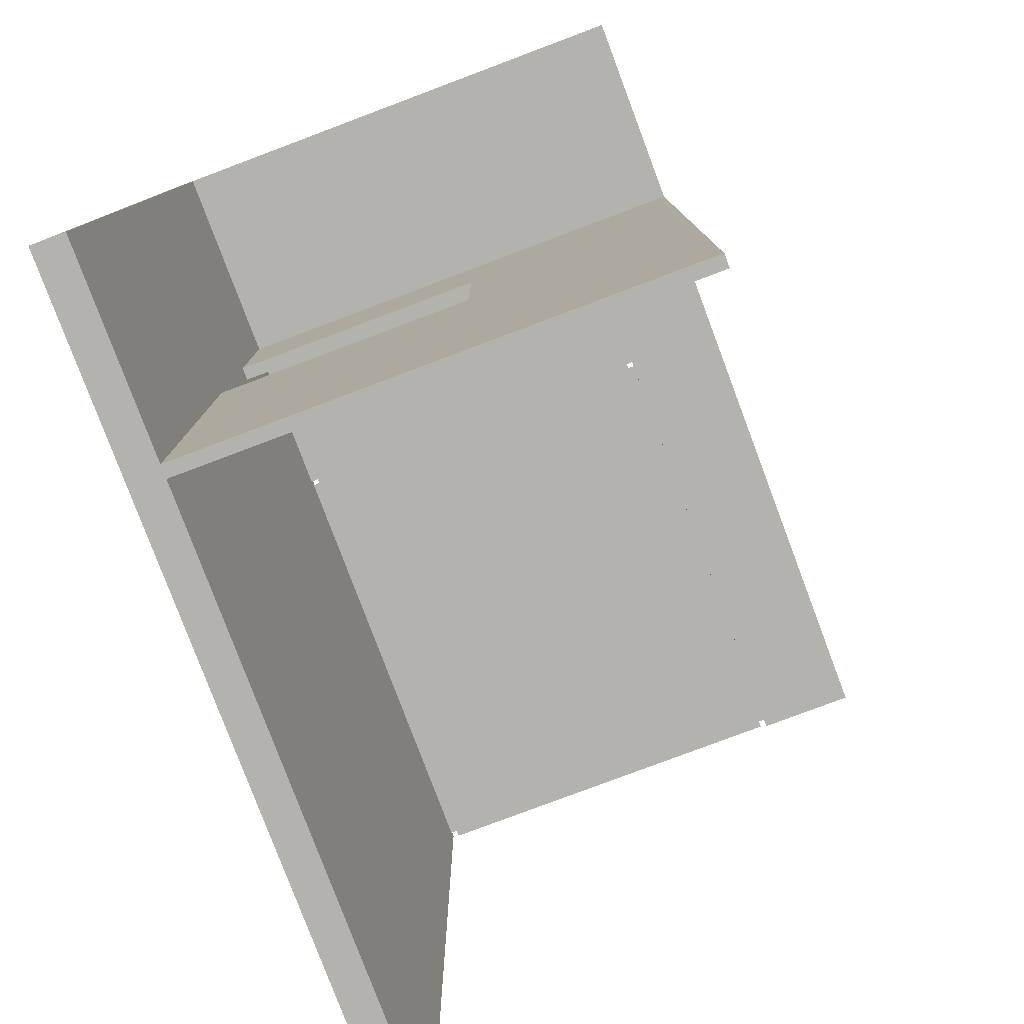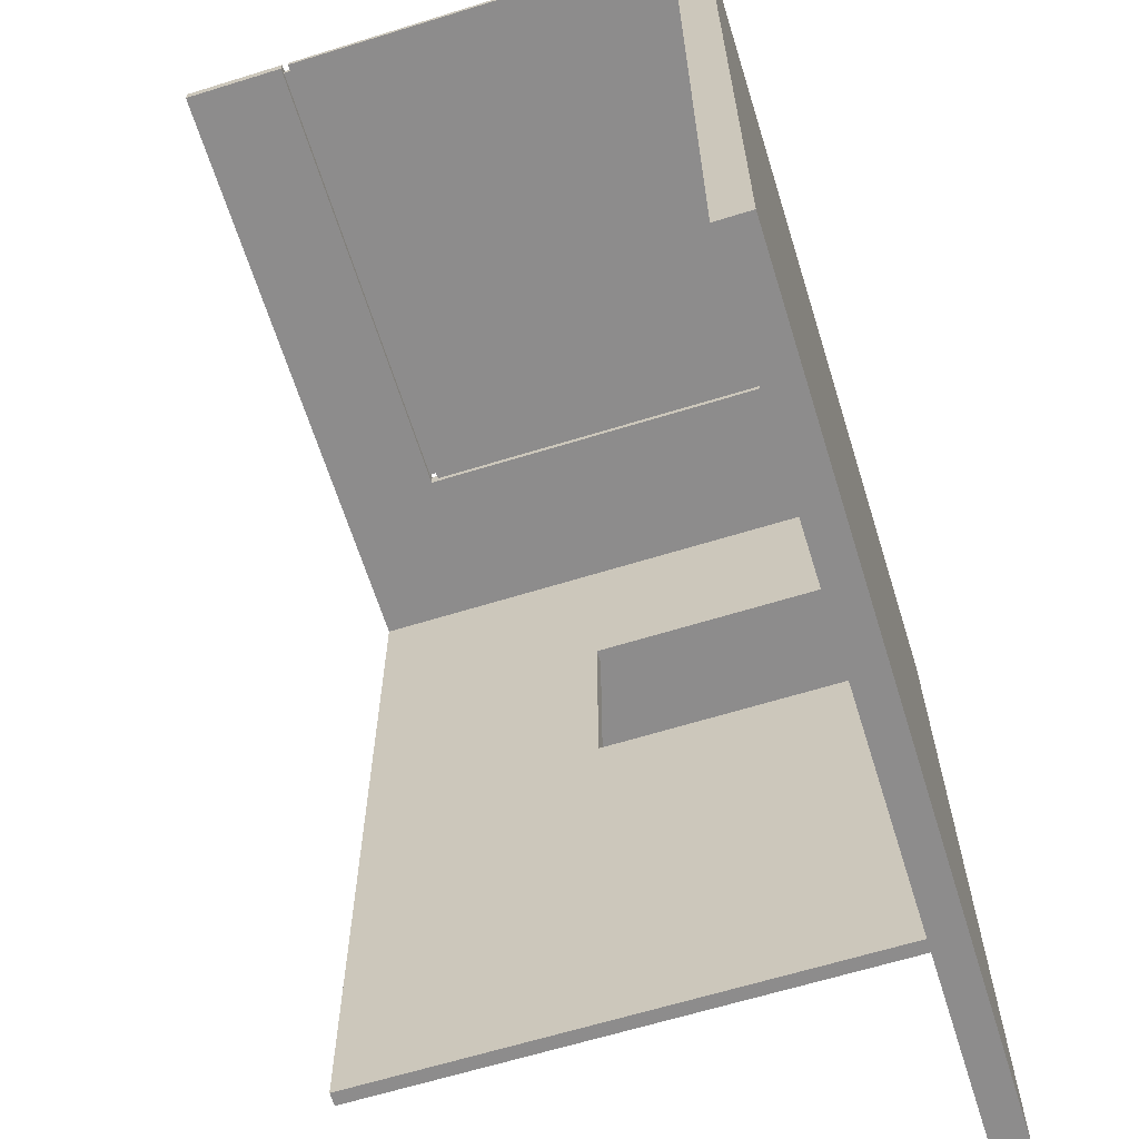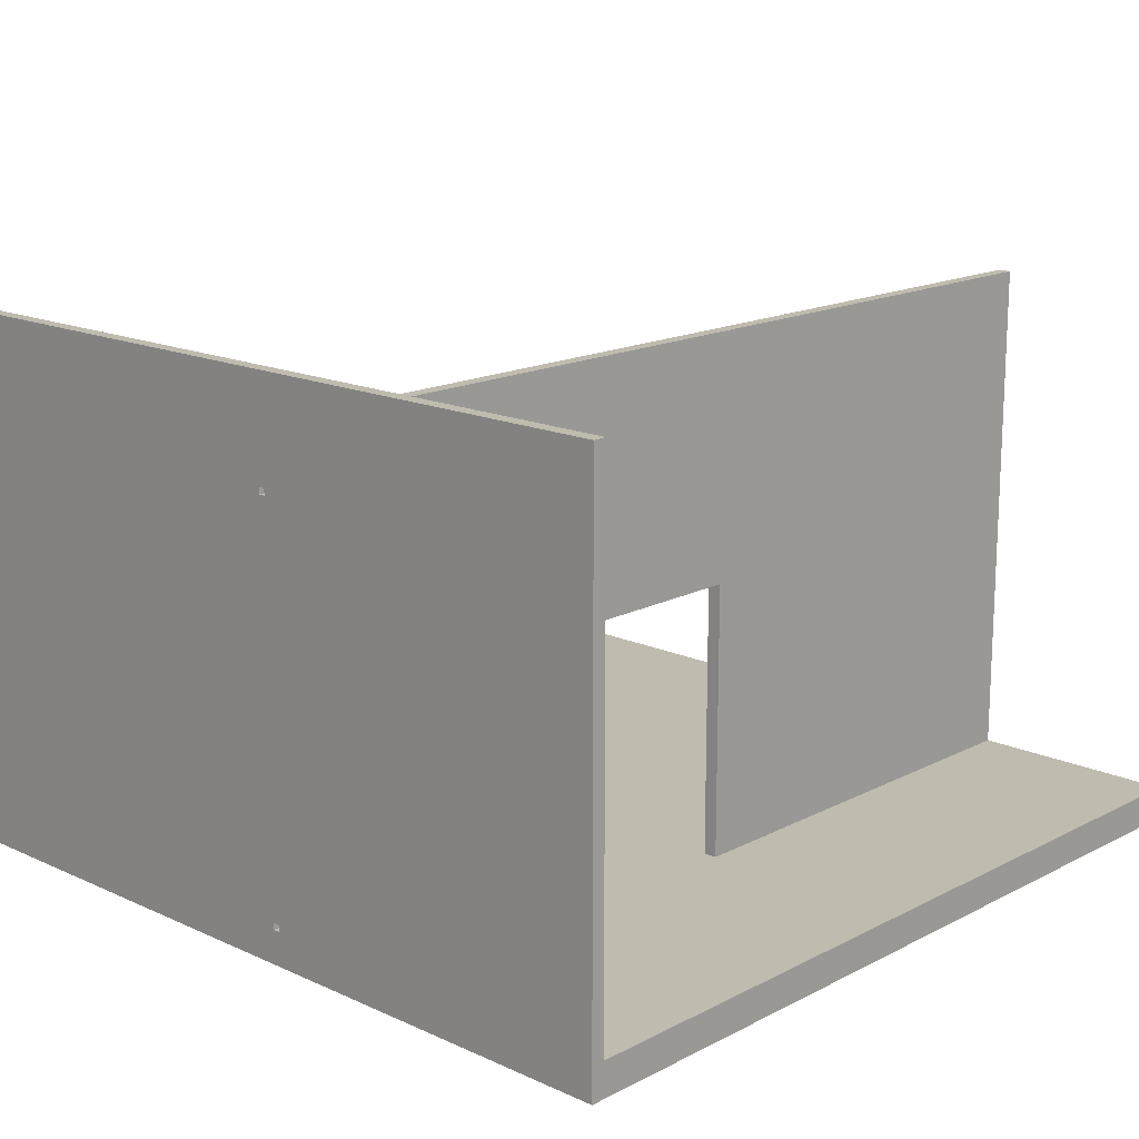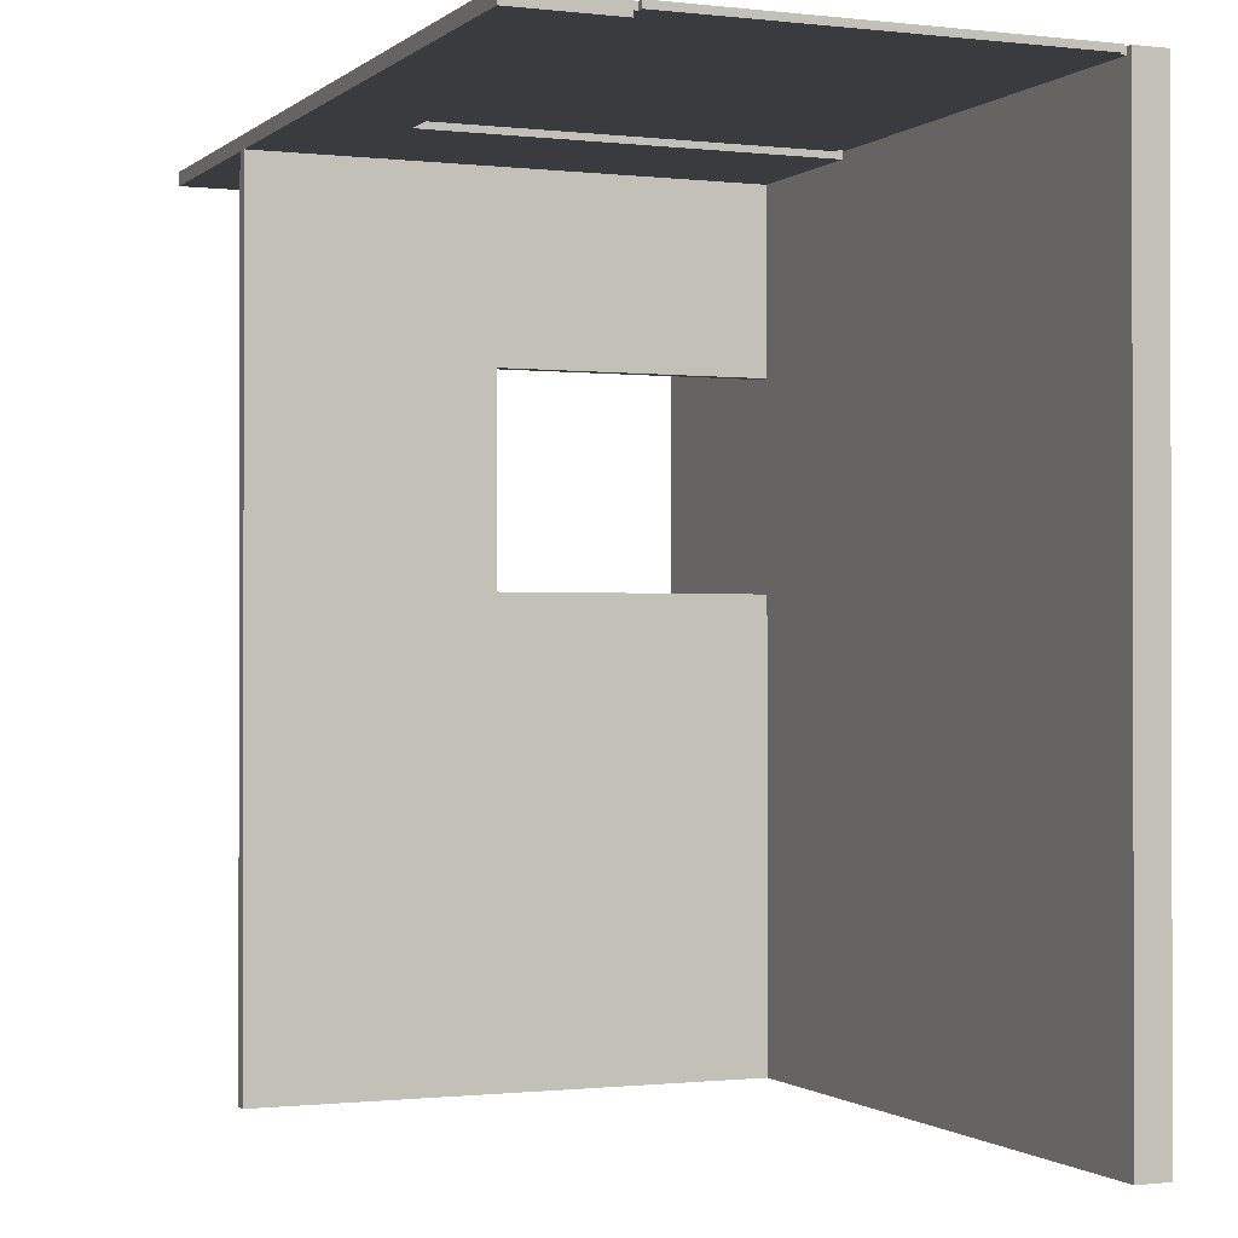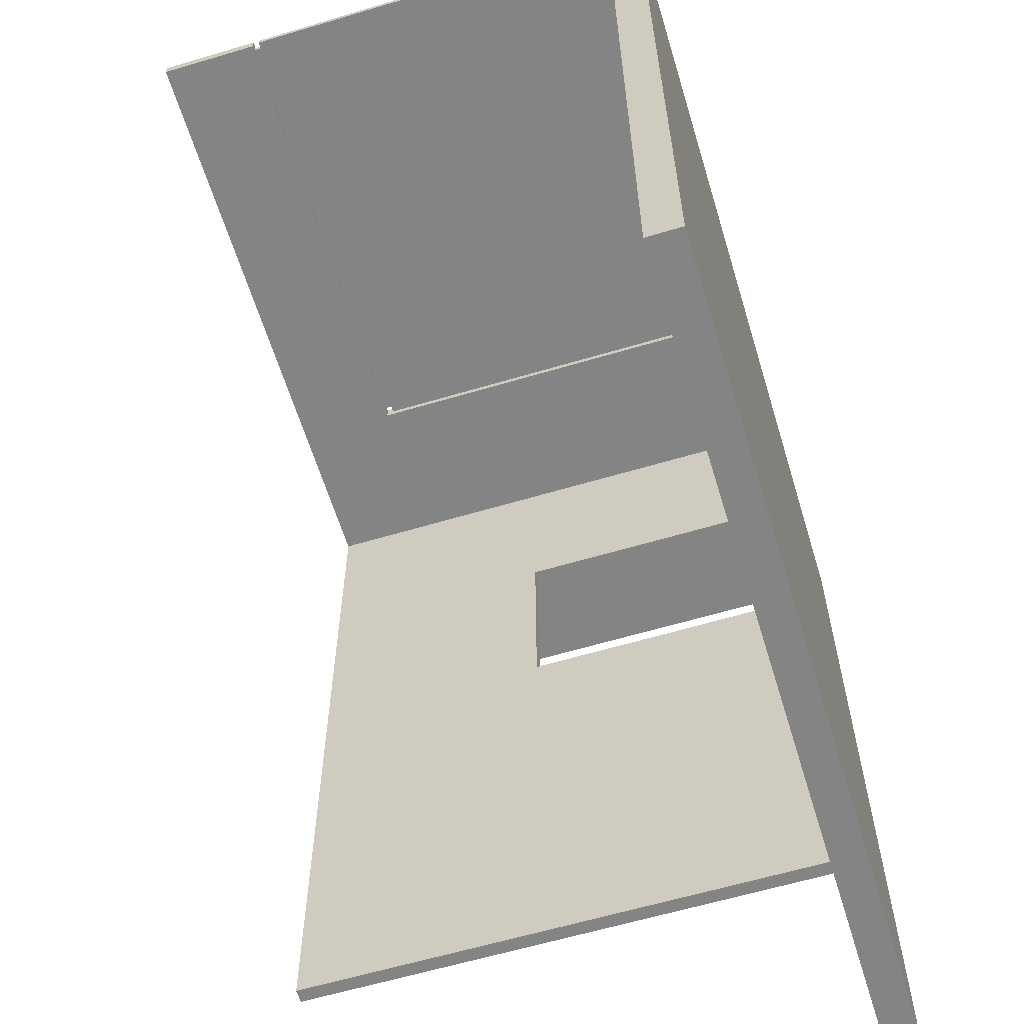
<metadata>
{"format":"obj","ext":"obj","renderer":"f3d","projection":"perspective","resolution":1024,"background":"white","views":[{"elev":-79.6,"azim":110.6,"up":"+Z"},{"elev":-64.3,"azim":-72.7,"up":"+Z"},{"elev":15.9,"azim":43.3,"up":"+Y"},{"elev":-0.8,"azim":-112.9,"up":"+Z"},{"elev":-61.4,"azim":-73.1,"up":"+Z"}]}
</metadata>
<code>
g 4x2 first (1)-3
v -63 0 63
v -63 0 62
v -63 0 -63
v -63 4 62
v -63 4 -63
v -63 5 63
v -63 5 62
v -63 5 -63
v -63 6 63
v -63 6 62
v -63 64 63
v -63 64 62
v -63 65 63
v -63 65 62
v -63 65 61
v -63 80 63
v -63 80 62
v -63 80 61
v -62 5 63
v -62 5 62
v -62 6 63
v -62 6 62
v -62 64 63
v -62 64 62
v -62 65 63
v -62 65 62
v 7 5 63
v 7 5 62
v 7 5 61
v 7 6 63
v 7 6 62
v 7 64 63
v 7 64 62
v 7 65 63
v 7 65 62
v 7 65 61
v 30 5 61
v 30 5 34
v 30 5 4
v 30 5 -63
v 30 45 34
v 30 45 4
v 30 80 61
v 30 80 -63
v 6 5 63
v 6 5 62
v 6 6 63
v 6 6 62
v 6 64 63
v 6 64 62
v 6 65 63
v 6 65 62
v 32 5 61
v 32 5 34
v 32 5 4
v 32 5 -63
v 32 45 34
v 32 45 4
v 32 80 61
v 32 80 -63
v 63 0 63
v 63 0 62
v 63 0 -63
v 63 5 61
v 63 5 -63
v 63 80 63
v 63 80 62
v 63 80 61
v -63 0 63
v -63 5 63
v -63 6 63
v -63 64 63
v -63 65 63
v -63 80 63
v -62 5 63
v -62 6 63
v -62 7 63
v -62 17 63
v -62 19 63
v -62 30 63
v -62 32 63
v -62 43 63
v -62 45 63
v -62 54 63
v -62 56 63
v -62 64 63
v -62 65 63
v -40 7 63
v -40 17 63
v -40 19 63
v -40 30 63
v -40 32 63
v -40 43 63
v -40 45 63
v -40 54 63
v -40 56 63
v -40 64 63
v -39 7 63
v -39 17 63
v -39 19 63
v -39 30 63
v -39 32 63
v -39 43 63
v -39 45 63
v -39 54 63
v -39 56 63
v -39 64 63
v -17 7 63
v -17 17 63
v -17 19 63
v -17 30 63
v -17 32 63
v -17 43 63
v -17 45 63
v -17 54 63
v -17 56 63
v -17 64 63
v -16 7 63
v -16 17 63
v -16 19 63
v -16 30 63
v -16 32 63
v -16 43 63
v -16 45 63
v -16 54 63
v -16 56 63
v -16 64 63
v 6 5 63
v 6 6 63
v 6 7 63
v 6 17 63
v 6 19 63
v 6 30 63
v 6 32 63
v 6 43 63
v 6 45 63
v 6 54 63
v 6 56 63
v 6 64 63
v 6 65 63
v 7 5 63
v 7 6 63
v 7 64 63
v 7 65 63
v 63 0 63
v 63 80 63
v 30 5 4
v 30 45 4
v 31 5 4
v 32 5 4
v 32 45 4
v -63 6 62
v -63 64 62
v -62 5 62
v -62 6 62
v -62 7 62
v -62 17 62
v -62 19 62
v -62 30 62
v -62 32 62
v -62 43 62
v -62 45 62
v -62 54 62
v -62 56 62
v -62 64 62
v -62 65 62
v -40 7 62
v -40 17 62
v -40 19 62
v -40 30 62
v -40 32 62
v -40 43 62
v -40 45 62
v -40 54 62
v -40 56 62
v -40 64 62
v -39 7 62
v -39 17 62
v -39 19 62
v -39 30 62
v -39 32 62
v -39 43 62
v -39 45 62
v -39 54 62
v -39 56 62
v -39 64 62
v -17 7 62
v -17 17 62
v -17 19 62
v -17 30 62
v -17 32 62
v -17 43 62
v -17 45 62
v -17 54 62
v -17 56 62
v -17 64 62
v -16 7 62
v -16 17 62
v -16 19 62
v -16 30 62
v -16 32 62
v -16 43 62
v -16 45 62
v -16 54 62
v -16 56 62
v -16 64 62
v 6 5 62
v 6 6 62
v 6 7 62
v 6 17 62
v 6 19 62
v 6 30 62
v 6 32 62
v 6 43 62
v 6 45 62
v 6 54 62
v 6 56 62
v 6 64 62
v 6 65 62
v 7 6 62
v 7 64 62
v -63 65 61
v -63 80 61
v 7 5 61
v 7 65 61
v 10 5 61
v 30 5 61
v 30 80 61
v 32 5 61
v 32 80 61
v 63 5 61
v 63 80 61
v 30 5 34
v 30 45 34
v 31 5 34
v 32 5 34
v 32 45 34
v -63 0 -63
v -63 4 -63
v -63 5 -63
v 7 4 -63
v 7 5 -63
v 10 4 -63
v 10 5 -63
v 30 4 -63
v 30 5 -63
v 30 80 -63
v 32 5 -63
v 32 80 -63
v 63 0 -63
v 63 5 -63
v -63 0 63
v 63 0 63
v -63 0 62
v 63 0 62
v -63 0 -63
v 63 0 -63
v -63 6 63
v -62 6 63
v 6 6 63
v 7 6 63
v -63 6 62
v -62 6 62
v 6 6 62
v 7 6 62
v 30 45 34
v 32 45 34
v 30 45 4
v 32 45 4
v -63 65 63
v -62 65 63
v 6 65 63
v 7 65 63
v -63 65 62
v -62 65 62
v 6 65 62
v 7 65 62
v -63 65 61
v 7 65 61
v -63 5 63
v -62 5 63
v 6 5 63
v 7 5 63
v -63 5 62
v -62 5 62
v 6 5 62
v 7 5 62
v 7 5 61
v 10 5 61
v 30 5 61
v 32 5 61
v 63 5 61
v 30 5 34
v 31 5 34
v 32 5 34
v -32 5 9
v -23 5 9
v 30 5 4
v 31 5 4
v 32 5 4
v -38 5 -4
v -32 5 -4
v -23 5 -4
v -17 5 -4
v -38 5 -5
v -37 5 -5
v -18 5 -5
v -17 5 -5
v -37 5 -6
v -36 5 -6
v -19 5 -6
v -18 5 -6
v -36 5 -7
v -35 5 -7
v -20 5 -7
v -19 5 -7
v -35 5 -8
v -34 5 -8
v -21 5 -8
v -20 5 -8
v -34 5 -9
v -33 5 -9
v -22 5 -9
v -21 5 -9
v -33 5 -10
v -32 5 -10
v -23 5 -10
v -22 5 -10
v -32 5 -11
v -31 5 -11
v -24 5 -11
v -23 5 -11
v -31 5 -12
v -30 5 -12
v -25 5 -12
v -24 5 -12
v -30 5 -13
v -29 5 -13
v -26 5 -13
v -25 5 -13
v -29 5 -14
v -28 5 -14
v -27 5 -14
v -26 5 -14
v -28 5 -15
v -27 5 -15
v -63 5 -63
v 7 5 -63
v 10 5 -63
v 30 5 -63
v 32 5 -63
v 63 5 -63
v -63 64 63
v -62 64 63
v 6 64 63
v 7 64 63
v -63 64 62
v -62 64 62
v 6 64 62
v 7 64 62
v -63 80 63
v 63 80 63
v -63 80 62
v 63 80 62
v -63 80 61
v 30 80 61
v 32 80 61
v 63 80 61
v 30 80 -63
v 32 80 -63
f 4 2 1
f 4 3 2
f 5 3 4
f 6 4 1
f 7 5 4
f 7 4 6
f 8 5 7
f 11 10 9
f 12 10 11
f 16 14 13
f 17 15 14
f 17 14 16
f 18 15 17
f 21 20 19
f 22 20 21
f 25 24 23
f 26 24 25
f 30 28 27
f 31 29 28
f 31 28 30
f 33 29 31
f 34 33 32
f 35 29 33
f 35 33 34
f 36 29 35
f 41 38 37
f 42 40 39
f 43 41 37
f 43 42 41
f 44 40 42
f 44 42 43
f 45 46 47
f 47 46 48
f 49 50 51
f 51 50 52
f 53 54 57
f 55 56 58
f 53 57 59
f 57 58 59
f 58 56 60
f 59 58 60
f 62 63 64
f 64 63 65
f 61 62 66
f 62 64 67
f 66 62 67
f 67 64 68
f 75 70 69
f 76 72 71
f 77 72 76
f 78 72 77
f 79 72 78
f 80 72 79
f 81 72 80
f 82 72 81
f 83 72 82
f 84 72 83
f 85 72 84
f 86 72 85
f 87 74 73
f 88 76 75
f 88 77 76
f 88 78 77
f 89 79 78
f 89 78 88
f 90 80 79
f 90 79 89
f 91 81 80
f 91 80 90
f 92 82 81
f 92 81 91
f 93 83 82
f 93 82 92
f 94 84 83
f 94 83 93
f 95 85 84
f 95 84 94
f 96 86 85
f 96 85 95
f 97 87 86
f 97 86 96
f 98 95 94
f 98 96 95
f 98 97 96
f 98 94 93
f 98 93 92
f 98 92 91
f 98 91 90
f 98 90 89
f 98 89 88
f 98 88 75
f 99 97 98
f 100 97 99
f 101 97 100
f 102 97 101
f 103 97 102
f 104 97 103
f 105 97 104
f 106 97 105
f 107 87 97
f 107 97 106
f 108 98 75
f 108 99 98
f 109 100 99
f 109 99 108
f 110 101 100
f 110 100 109
f 111 102 101
f 111 101 110
f 112 103 102
f 112 102 111
f 113 104 103
f 113 103 112
f 114 105 104
f 114 104 113
f 115 106 105
f 115 105 114
f 116 107 106
f 116 106 115
f 117 87 107
f 117 107 116
f 118 114 113
f 118 116 115
f 118 117 116
f 118 113 112
f 118 112 111
f 118 111 110
f 118 110 109
f 118 109 108
f 118 108 75
f 118 115 114
f 119 117 118
f 120 117 119
f 121 117 120
f 122 117 121
f 123 117 122
f 124 117 123
f 125 117 124
f 126 117 125
f 127 87 117
f 127 117 126
f 128 75 69
f 128 118 75
f 129 118 128
f 130 119 118
f 130 118 129
f 131 120 119
f 131 119 130
f 132 121 120
f 132 120 131
f 133 122 121
f 133 121 132
f 134 123 122
f 134 122 133
f 135 124 123
f 135 123 134
f 136 125 124
f 136 124 135
f 137 126 125
f 137 125 136
f 138 127 126
f 138 126 137
f 139 87 127
f 139 127 138
f 140 74 87
f 140 87 139
f 141 128 69
f 142 136 135
f 142 138 137
f 142 135 134
f 142 134 133
f 142 133 132
f 142 132 131
f 142 131 130
f 142 130 129
f 142 139 138
f 142 137 136
f 143 139 142
f 144 74 140
f 145 141 69
f 145 144 143
f 145 143 142
f 145 142 141
f 146 74 144
f 146 144 145
f 149 148 147
f 150 148 149
f 151 148 150
f 152 153 155
f 155 153 156
f 156 153 157
f 157 153 158
f 158 153 159
f 159 153 160
f 160 153 161
f 161 153 162
f 162 153 163
f 163 153 164
f 164 153 165
f 154 155 167
f 155 156 167
f 156 157 167
f 157 158 168
f 167 157 168
f 158 159 169
f 168 158 169
f 159 160 170
f 169 159 170
f 160 161 171
f 170 160 171
f 161 162 172
f 171 161 172
f 162 163 173
f 172 162 173
f 163 164 174
f 173 163 174
f 164 165 175
f 174 164 175
f 165 166 176
f 175 165 176
f 174 175 177
f 173 174 177
f 175 176 177
f 171 172 177
f 170 171 177
f 169 170 177
f 168 169 177
f 167 168 177
f 154 167 177
f 172 173 177
f 177 176 178
f 178 176 179
f 179 176 180
f 180 176 181
f 181 176 182
f 182 176 183
f 183 176 184
f 184 176 185
f 176 166 186
f 185 176 186
f 154 177 187
f 177 178 187
f 178 179 188
f 187 178 188
f 179 180 189
f 188 179 189
f 180 181 190
f 189 180 190
f 181 182 191
f 190 181 191
f 182 183 192
f 191 182 192
f 183 184 193
f 192 183 193
f 184 185 194
f 193 184 194
f 185 186 195
f 194 185 195
f 186 166 196
f 195 186 196
f 192 193 197
f 194 195 197
f 195 196 197
f 191 192 197
f 190 191 197
f 189 190 197
f 188 189 197
f 187 188 197
f 154 187 197
f 193 194 197
f 197 196 198
f 198 196 199
f 199 196 200
f 200 196 201
f 201 196 202
f 202 196 203
f 203 196 204
f 204 196 205
f 196 166 206
f 205 196 206
f 154 197 207
f 207 197 208
f 197 198 209
f 208 197 209
f 198 199 210
f 209 198 210
f 199 200 211
f 210 199 211
f 200 201 212
f 211 200 212
f 201 202 213
f 212 201 213
f 202 203 214
f 213 202 214
f 203 204 215
f 214 203 215
f 204 205 216
f 215 204 216
f 205 206 217
f 216 205 217
f 206 166 218
f 217 206 218
f 218 166 219
f 214 215 220
f 216 217 220
f 217 218 220
f 215 216 220
f 213 214 220
f 212 213 220
f 211 212 220
f 210 211 220
f 209 210 220
f 208 209 220
f 220 218 221
f 222 223 225
f 224 225 226
f 226 225 227
f 225 223 228
f 227 225 228
f 229 230 231
f 231 230 232
f 233 234 235
f 235 234 236
f 236 234 237
f 238 239 241
f 239 240 241
f 241 240 242
f 238 241 243
f 241 242 243
f 243 242 244
f 238 243 245
f 243 244 245
f 245 244 246
f 245 246 248
f 246 247 248
f 248 247 249
f 238 245 250
f 245 248 250
f 250 248 251
f 254 253 252
f 255 253 254
f 256 255 254
f 257 255 256
f 262 259 258
f 263 259 262
f 264 261 260
f 265 261 264
f 268 267 266
f 269 267 268
f 274 271 270
f 275 271 274
f 276 273 272
f 277 273 276
f 278 275 274
f 278 276 275
f 278 277 276
f 279 277 278
f 280 281 284
f 284 281 285
f 282 283 286
f 286 283 287
f 284 285 288
f 285 286 288
f 286 287 288
f 289 290 293
f 291 292 295
f 284 288 296
f 296 288 297
f 293 294 298
f 289 293 298
f 294 295 299
f 298 294 299
f 295 292 300
f 299 295 300
f 284 296 301
f 296 297 302
f 301 296 302
f 297 288 303
f 302 297 303
f 303 288 304
f 301 302 305
f 284 301 305
f 303 304 305
f 302 303 305
f 305 304 306
f 306 304 307
f 304 288 308
f 307 304 308
f 306 307 309
f 305 306 309
f 309 307 310
f 310 307 311
f 307 308 312
f 311 307 312
f 310 311 313
f 309 310 313
f 313 311 314
f 314 311 315
f 311 312 316
f 315 311 316
f 314 315 317
f 313 314 317
f 317 315 318
f 318 315 319
f 315 316 320
f 319 315 320
f 318 319 321
f 317 318 321
f 321 319 322
f 322 319 323
f 319 320 324
f 323 319 324
f 322 323 325
f 321 322 325
f 325 323 326
f 326 323 327
f 323 324 328
f 327 323 328
f 326 327 329
f 325 326 329
f 329 327 330
f 330 327 331
f 327 328 332
f 331 327 332
f 330 331 333
f 329 330 333
f 333 331 334
f 334 331 335
f 331 332 336
f 335 331 336
f 334 335 337
f 333 334 337
f 337 335 338
f 338 335 339
f 335 336 340
f 339 335 340
f 338 339 341
f 337 338 341
f 341 339 342
f 342 339 343
f 339 340 344
f 343 339 344
f 342 343 345
f 341 342 345
f 343 344 346
f 345 343 346
f 284 305 347
f 305 309 347
f 345 346 347
f 341 345 347
f 337 341 347
f 309 313 347
f 333 337 347
f 313 317 347
f 329 333 347
f 317 321 347
f 325 329 347
f 321 325 347
f 288 289 348
f 347 346 348
f 308 288 348
f 328 324 348
f 332 328 348
f 324 320 348
f 336 332 348
f 320 316 348
f 340 336 348
f 316 312 348
f 344 340 348
f 312 308 348
f 346 344 348
f 289 298 349
f 348 289 349
f 349 298 350
f 300 292 351
f 351 292 352
f 353 354 357
f 357 354 358
f 355 356 359
f 359 356 360
f 361 362 363
f 363 362 364
f 363 364 365
f 365 364 366
f 366 364 367
f 367 364 368
f 366 367 369
f 369 367 370

</code>
